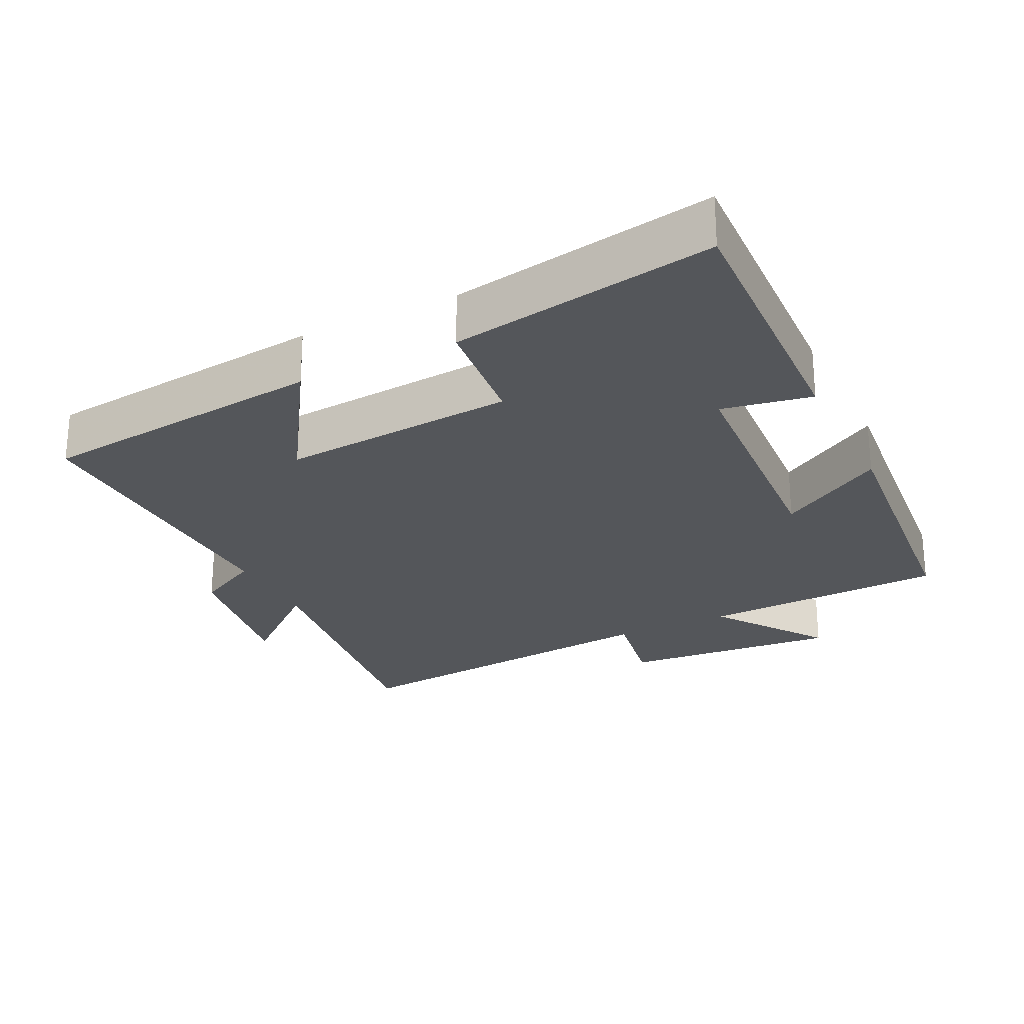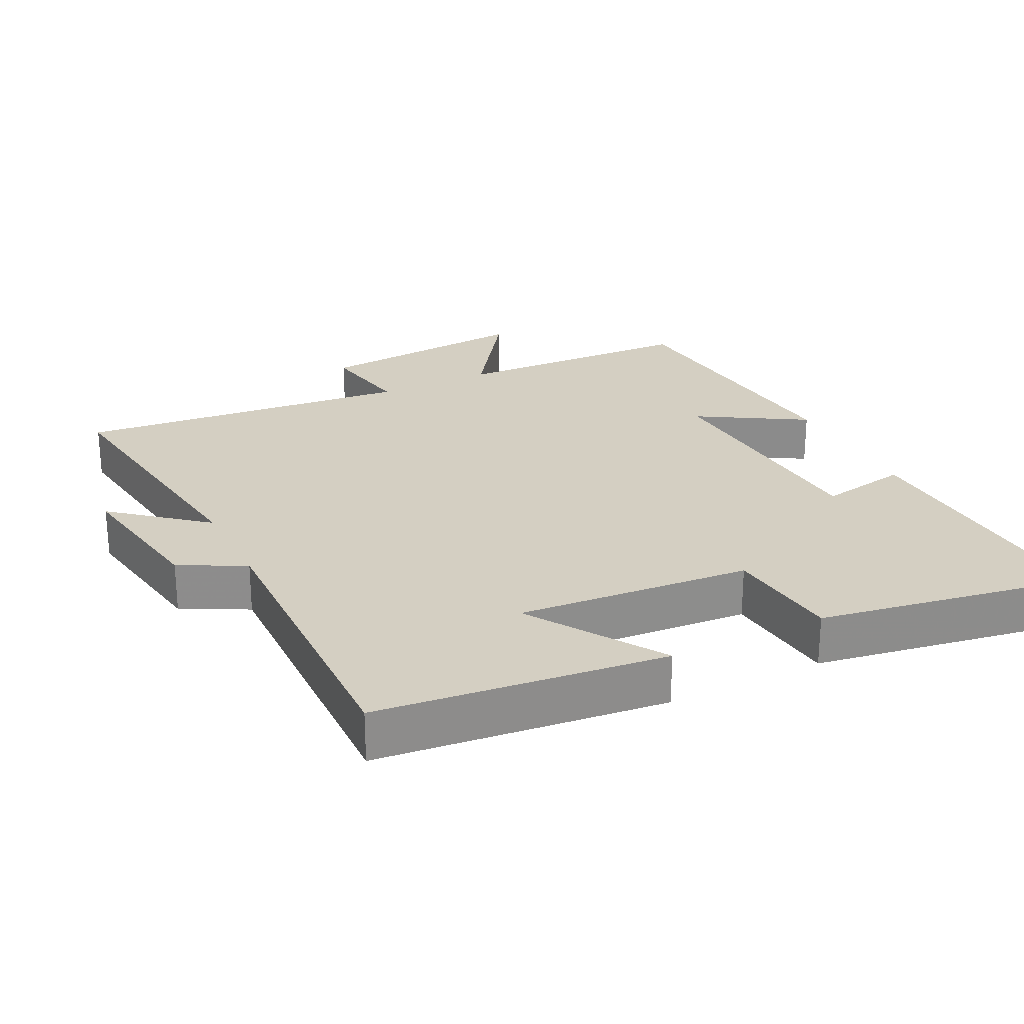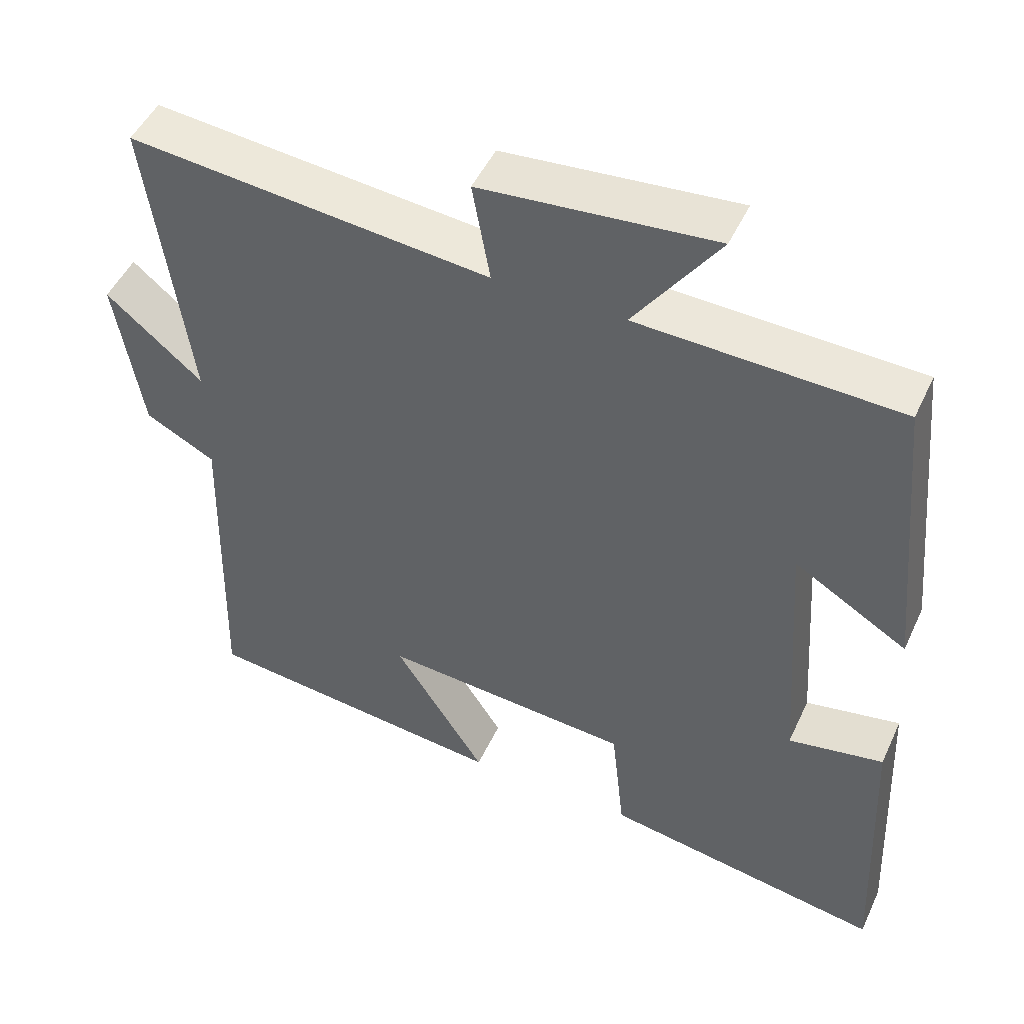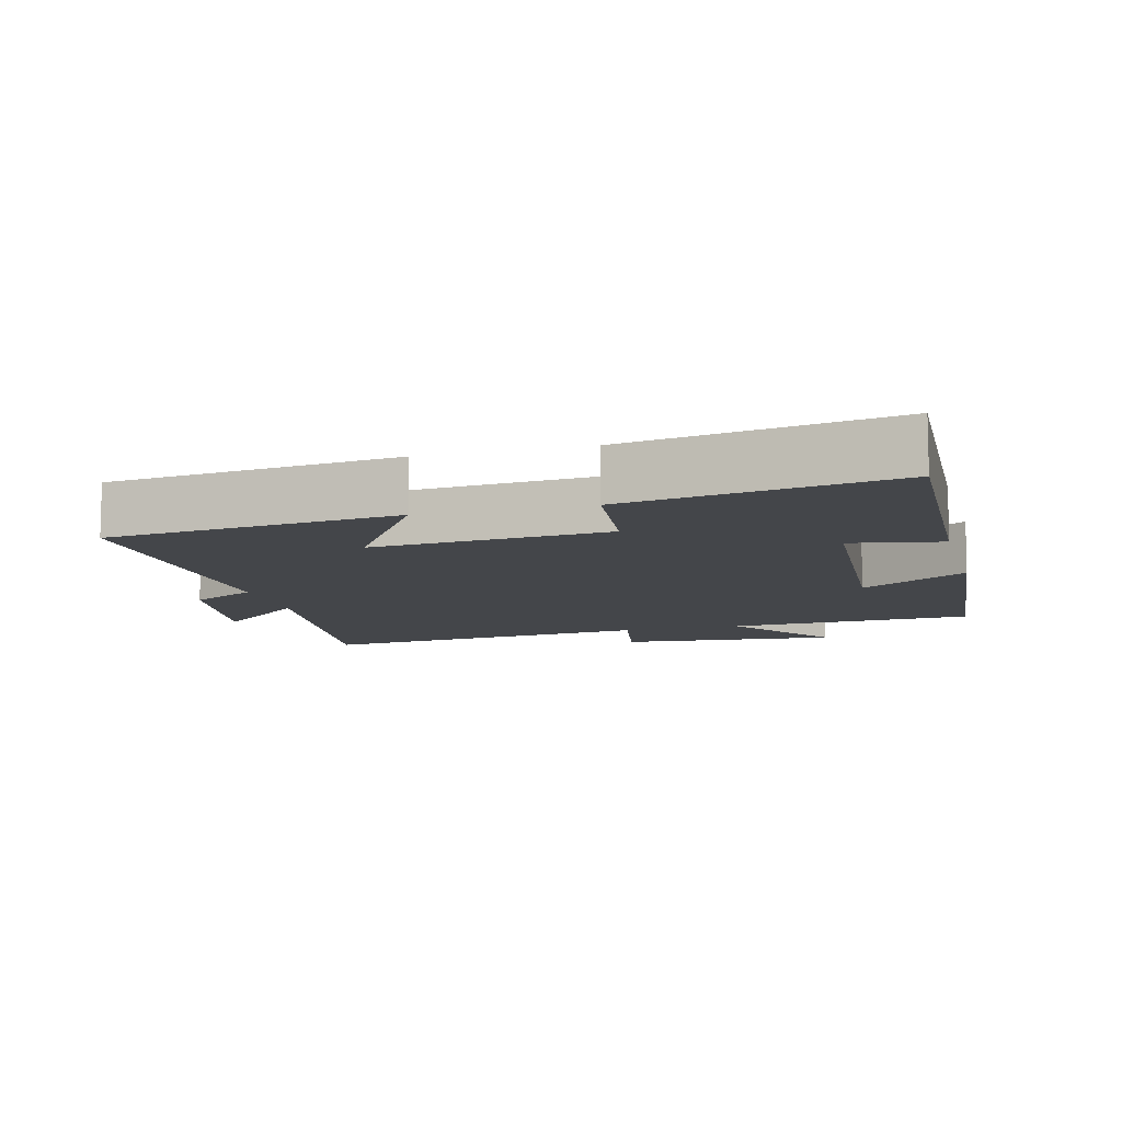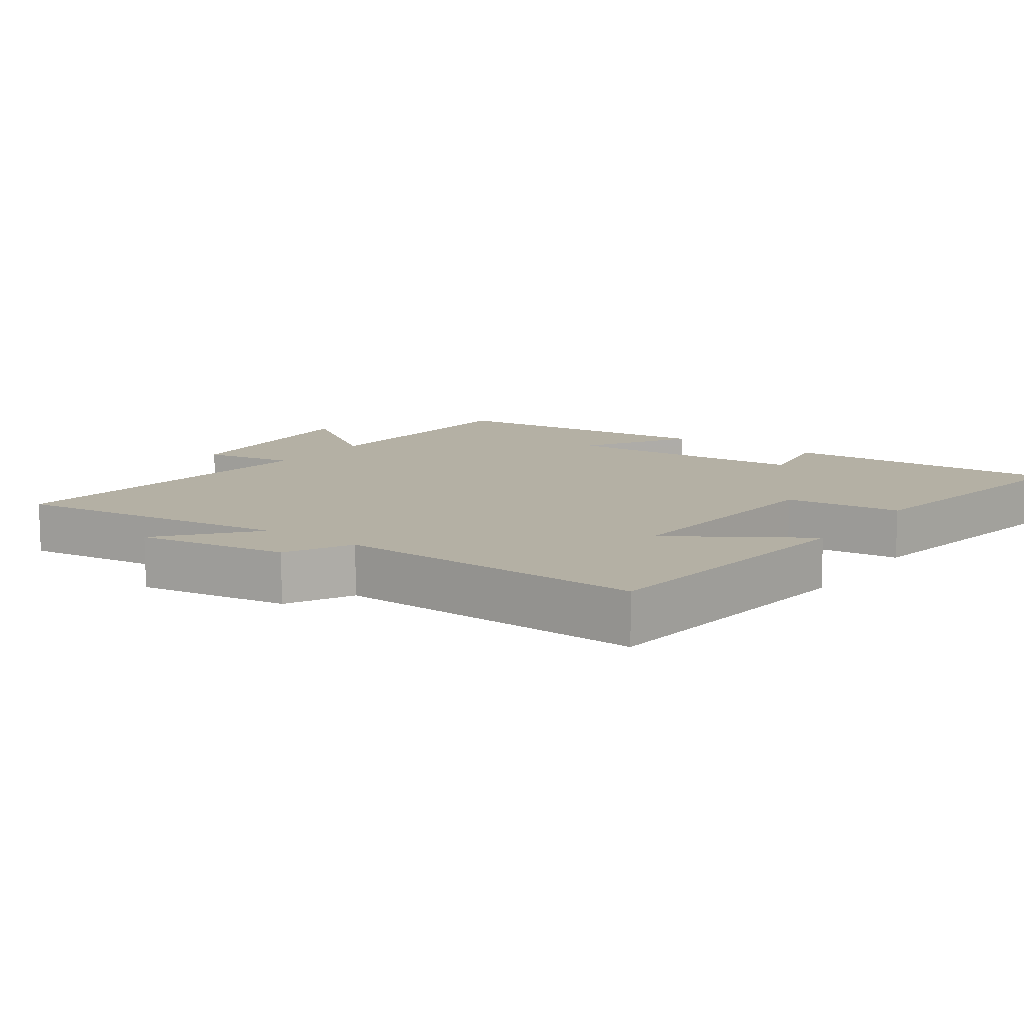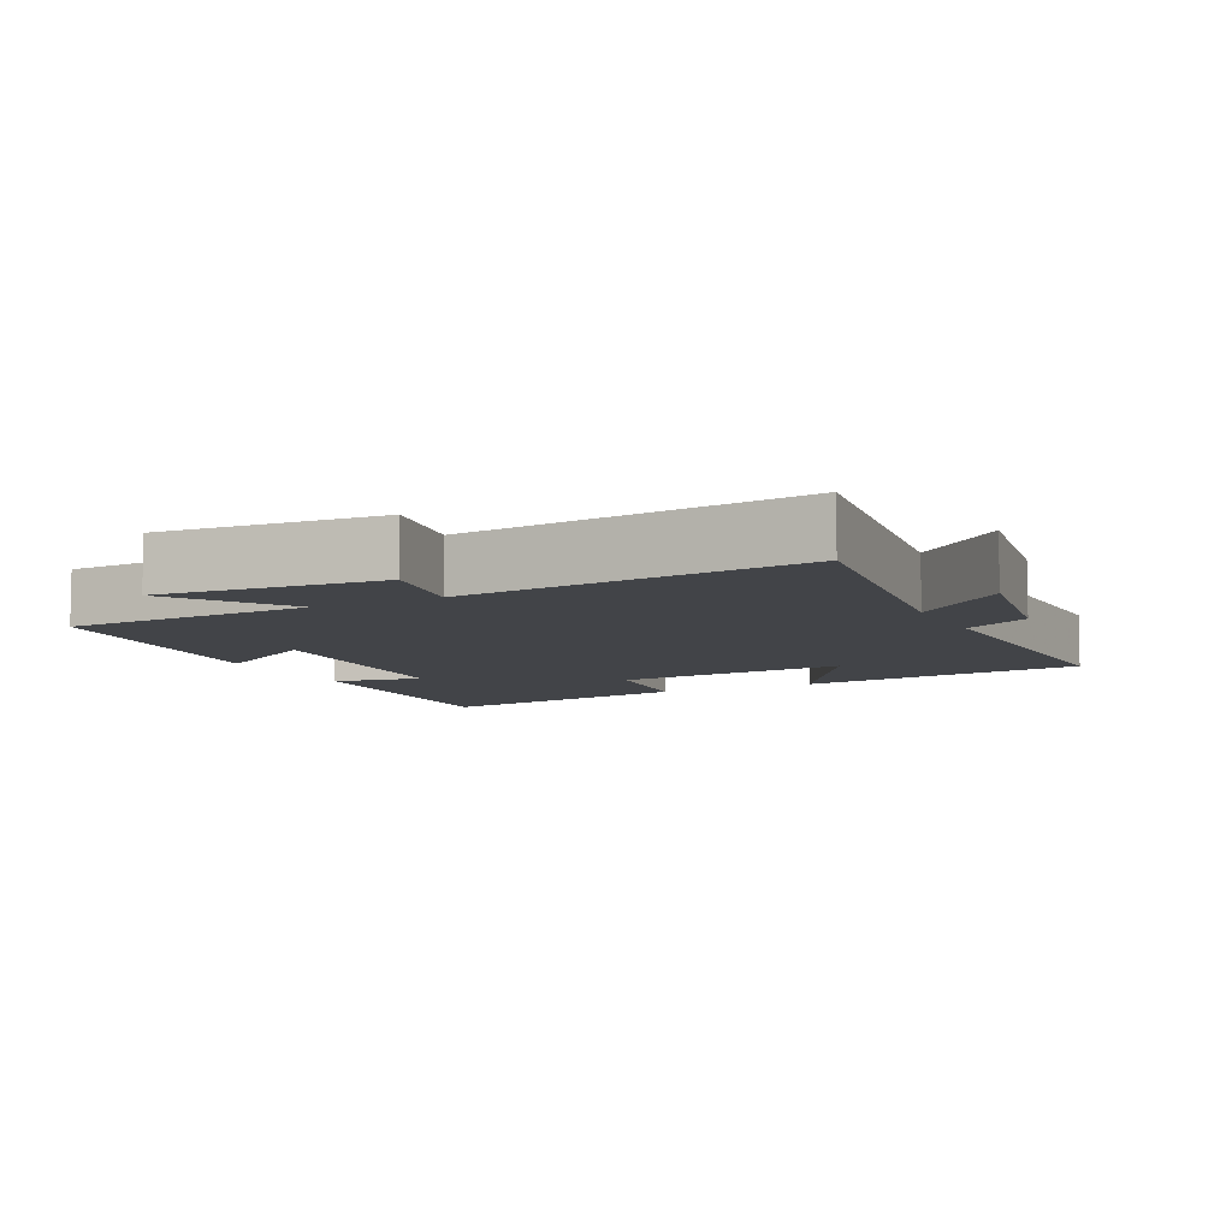
<metadata>
{"format":"obj","ext":"obj","renderer":"f3d","projection":"perspective","resolution":1024,"background":"white","views":[{"elev":-25.4,"azim":-153.6,"up":"+Y"},{"elev":25.5,"azim":153.6,"up":"+Y"},{"elev":48.5,"azim":-155.8,"up":"+Z"},{"elev":-9.8,"azim":-165.1,"up":"+Y"},{"elev":11.4,"azim":125.6,"up":"+Y"},{"elev":-7.8,"azim":26.6,"up":"+Y"}]}
</metadata>
<code>
v -0.518 0.07 -0.564
v -0.5 0.07 -0.159
v -0.371 0.07 -0.183
v -0.347 0.07 0.175
v -0.5 0.07 0.083
v -0.461 0.07 0.487
v -0.108 0.07 0.5
v -0.222 0.07 0.662
v 0.092 0.07 0.634
v 0.068 0.07 0.5
v 0.555 0.07 0.548
v 0.5 0.07 0.146
v 0.63 0.07 0.255
v 0.594 0.07 0.039
v 0.5 0.07 -0.01
v 0.511 0.07 -0.455
v 0.095 0.07 -0.5
v 0.219 0.07 -0.307
v -0.119 0.07 -0.333
v -0.137 0.07 -0.5
v -0.518 0 -0.564
v -0.5 0 -0.159
v -0.371 0 -0.183
v -0.347 0 0.175
v -0.5 0 0.083
v -0.461 0 0.487
v -0.108 0 0.5
v -0.222 0 0.662
v 0.092 0 0.634
v 0.068 0 0.5
v 0.555 0 0.548
v 0.5 0 0.146
v 0.63 0 0.255
v 0.594 0 0.039
v 0.5 0 -0.01
v 0.511 0 -0.455
v 0.095 0 -0.5
v 0.219 0 -0.307
v -0.119 0 -0.333
v -0.137 0 -0.5
f 19 20 1 2
f 18 19 2 3
f 15 16 17 18
f 15 18 3 4
f 12 13 14 15
f 12 15 4
f 10 11 12 4
f 7 8 9 10
f 6 7 10
f 4 5 6 10
f 22 21 40 39
f 23 22 39 38
f 38 37 36 35
f 24 23 38 35
f 35 34 33 32
f 24 35 32
f 24 32 31 30
f 30 29 28 27
f 30 27 26
f 30 26 25 24
f 1 21 22 2
f 2 22 23 3
f 3 23 24 4
f 4 24 25 5
f 5 25 26 6
f 6 26 27 7
f 7 27 28 8
f 8 28 29 9
f 9 29 30 10
f 10 30 31 11
f 11 31 32 12
f 12 32 33 13
f 13 33 34 14
f 14 34 35 15
f 15 35 36 16
f 16 36 37 17
f 17 37 38 18
f 18 38 39 19
f 19 39 40 20
f 20 40 21 1

</code>
